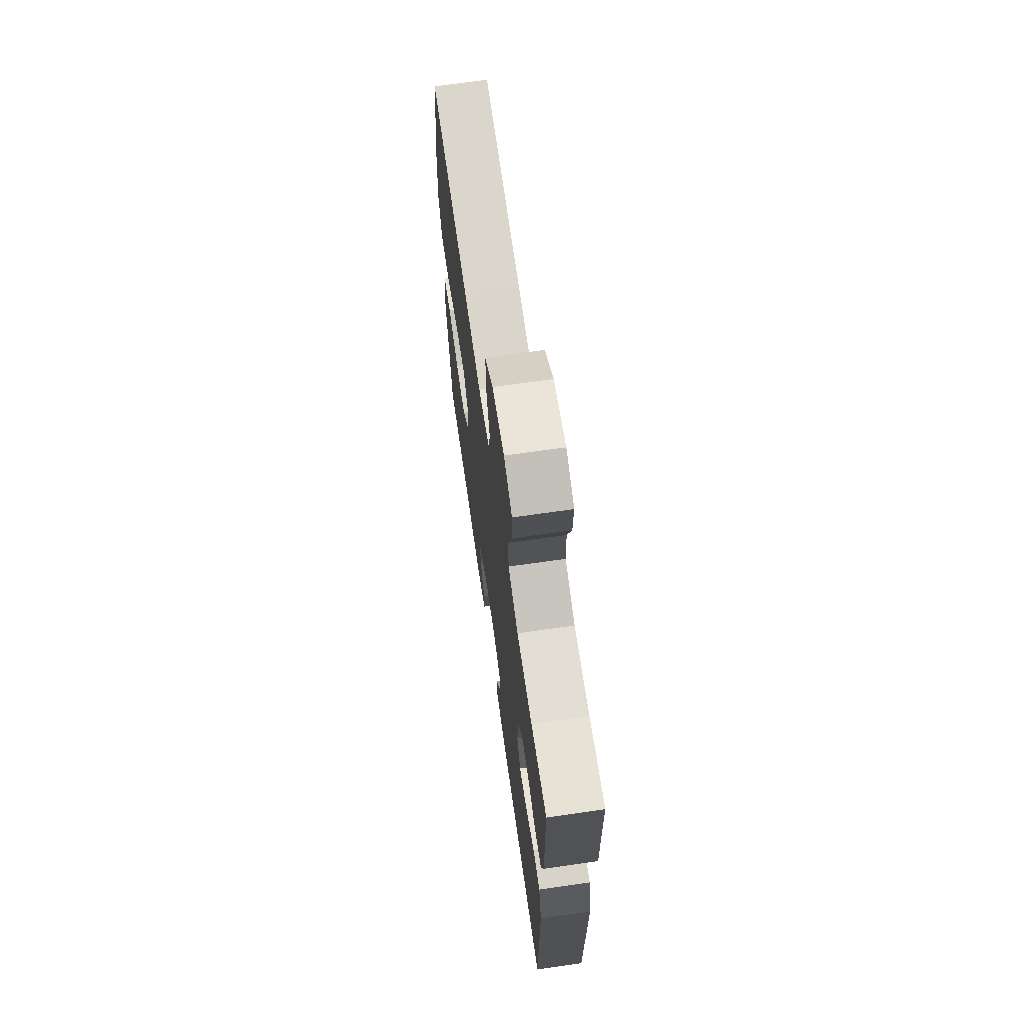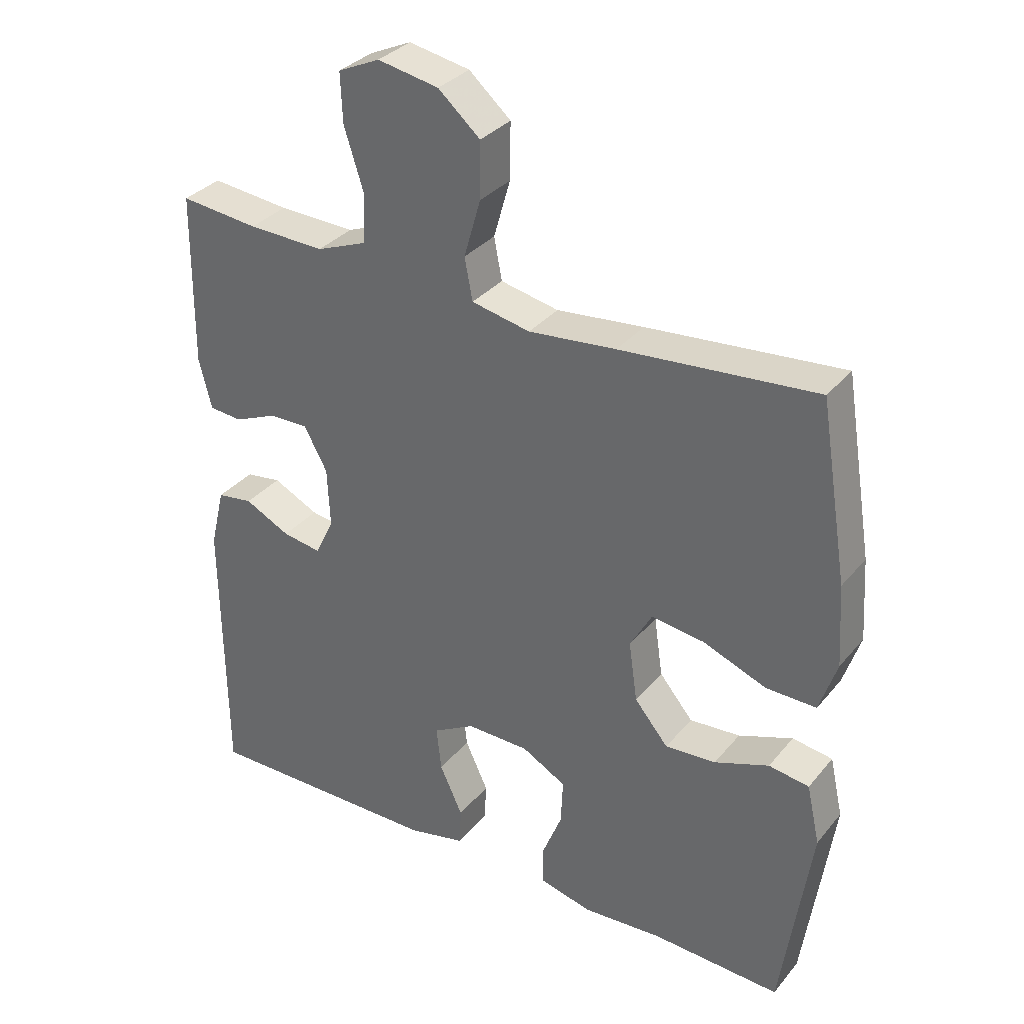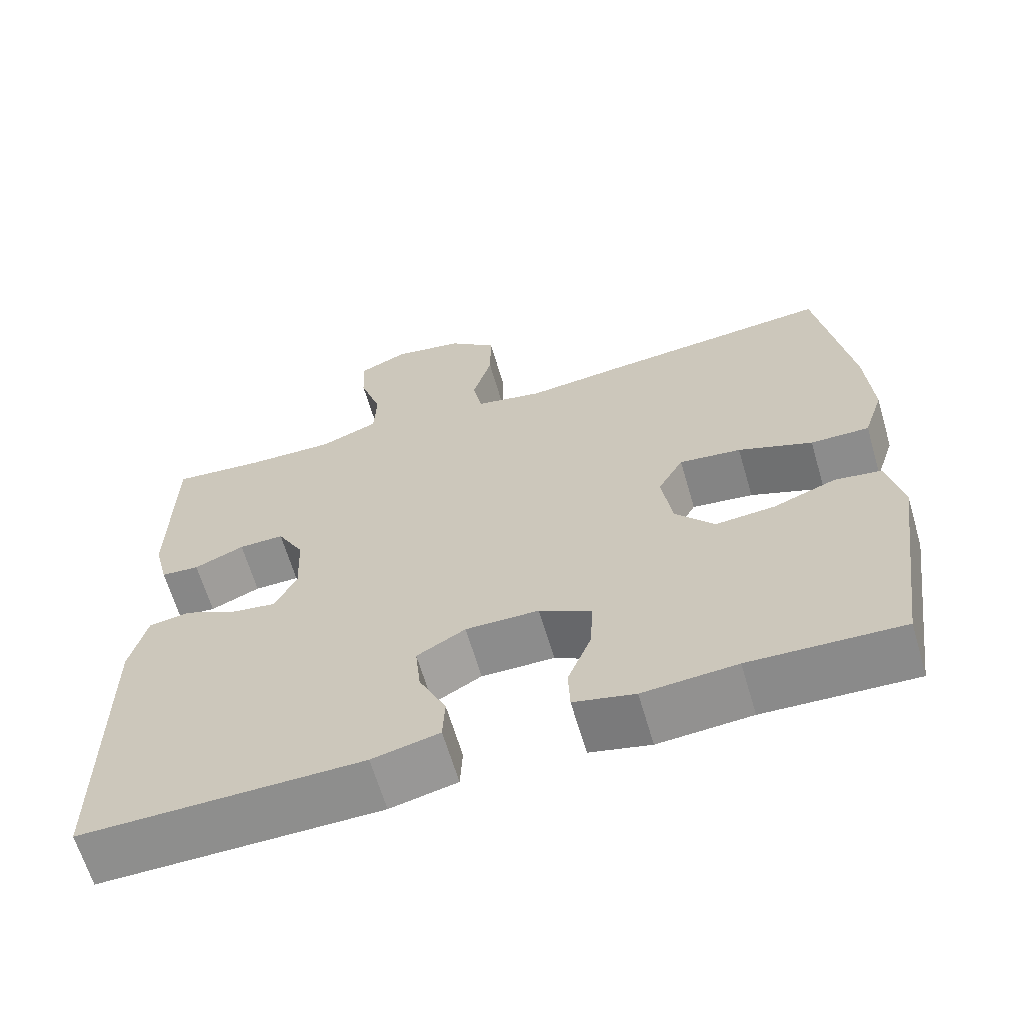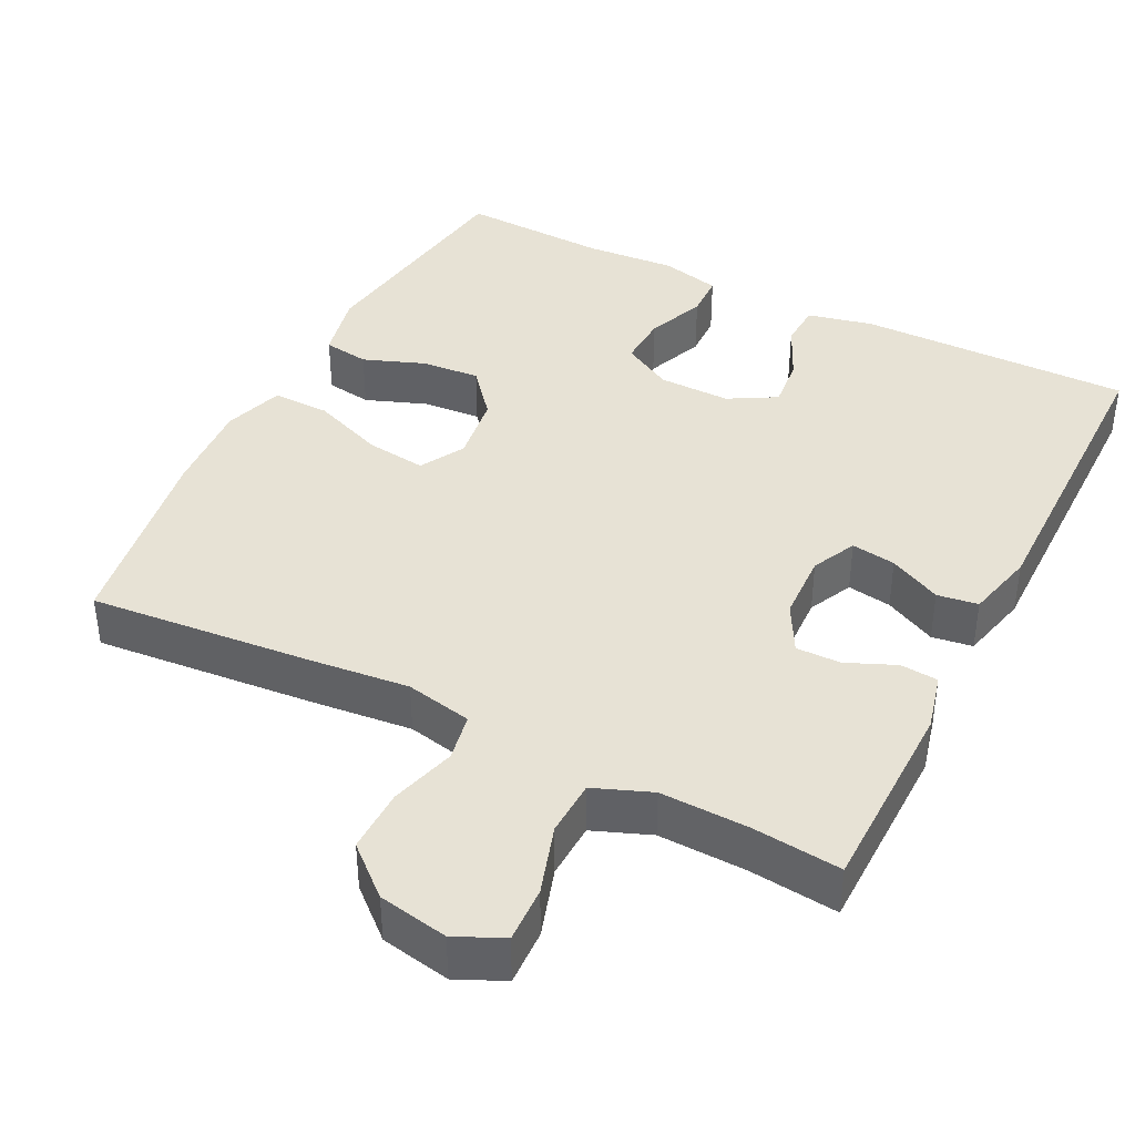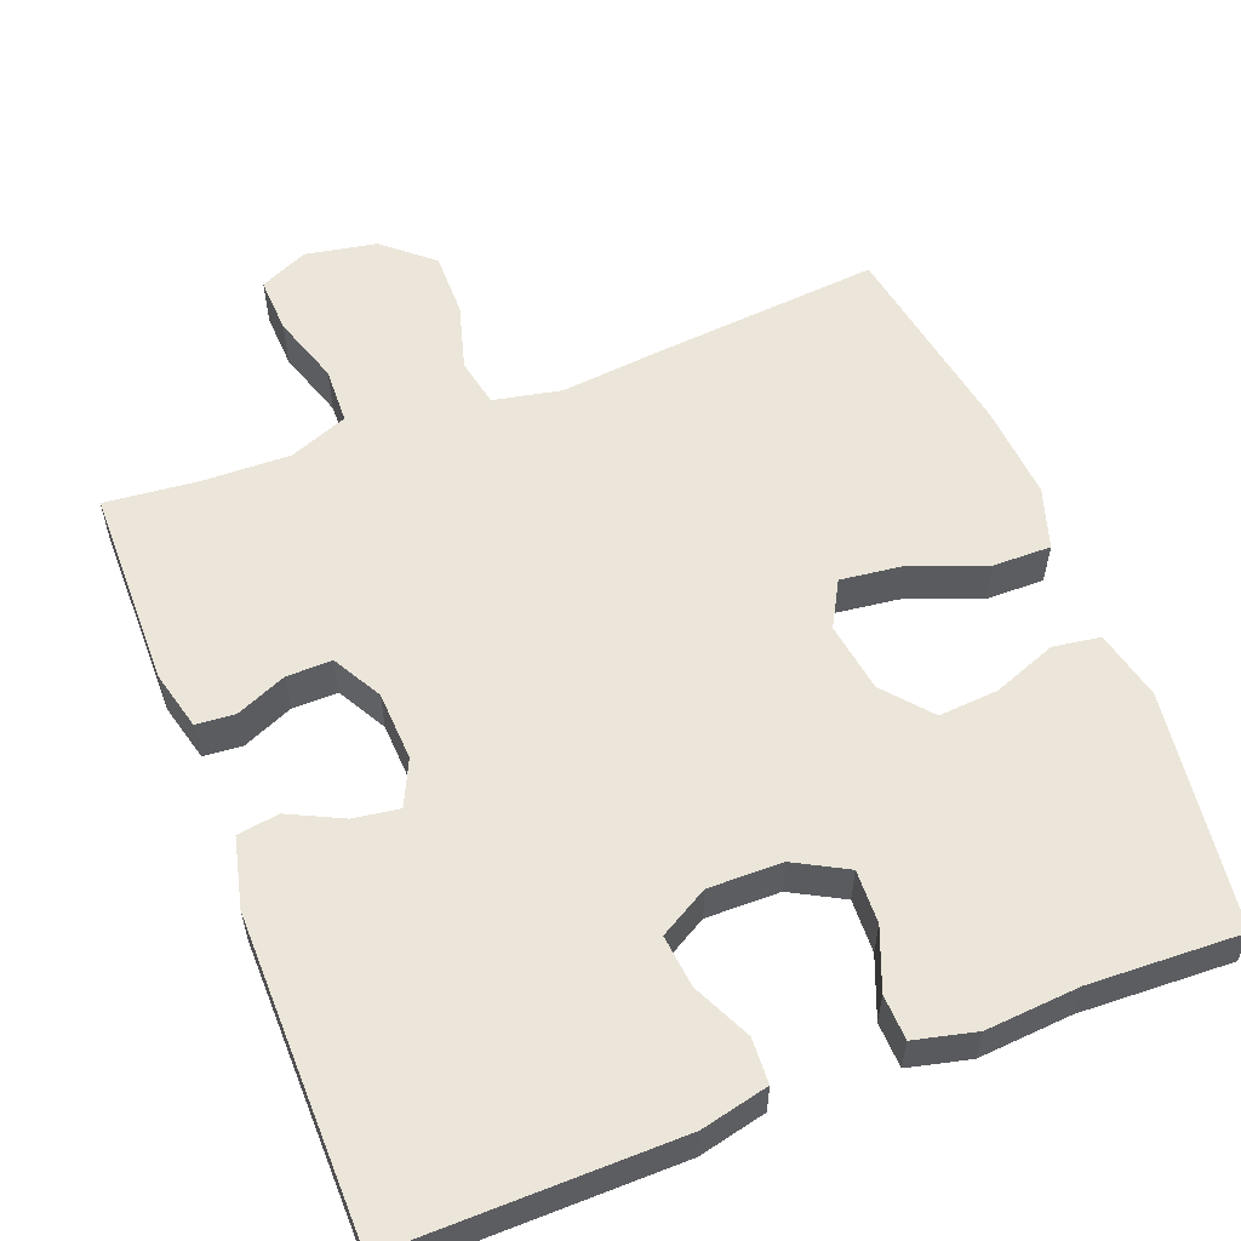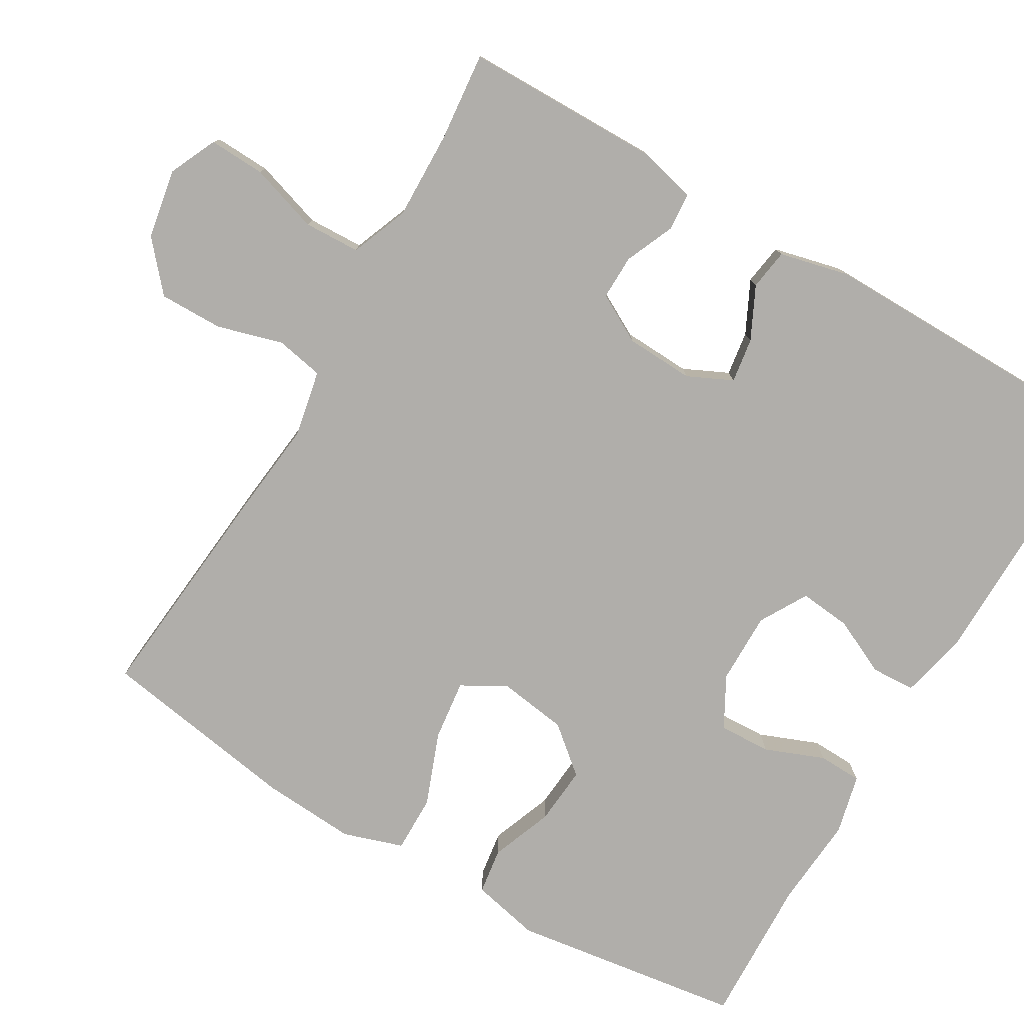
<metadata>
{"format":"obj","ext":"obj","renderer":"f3d","projection":"perspective","resolution":1024,"background":"white","views":[{"elev":68.7,"azim":81.8,"up":"+Z"},{"elev":33.3,"azim":-146.9,"up":"+Z"},{"elev":-64.5,"azim":-163.6,"up":"+Z"},{"elev":40.2,"azim":26.9,"up":"+Y"},{"elev":56.6,"azim":158.7,"up":"+Y"},{"elev":-77.9,"azim":59.5,"up":"+Y"}]}
</metadata>
<code>
v -0.5 0.07 0.5
v -0.205 0.07 0.473
v -0.073 0.07 0.459
v 0.015 0.07 0.477
v 0.027 0.07 0.54
v 0.002 0.07 0.627
v 0.001 0.07 0.711
v 0.064 0.07 0.766
v 0.156 0.07 0.783
v 0.219 0.07 0.754
v 0.216 0.07 0.68
v 0.187 0.07 0.589
v 0.19 0.07 0.515
v 0.266 0.07 0.485
v 0.382 0.07 0.488
v 0.5 0.07 0.5
v 0.503 0.07 0.239
v 0.484 0.07 0.163
v 0.434 0.07 0.159
v 0.369 0.07 0.187
v 0.31 0.07 0.188
v 0.275 0.07 0.124
v 0.271 0.07 0.034
v 0.299 0.07 -0.025
v 0.358 0.07 -0.016
v 0.427 0.07 0.018
v 0.481 0.07 0.01
v 0.503 0.07 -0.081
v 0.5 0.07 -0.5
v 0.137 0.07 -0.496
v 0.05 0.07 -0.476
v 0.047 0.07 -0.418
v 0.082 0.07 -0.343
v 0.089 0.07 -0.275
v 0.026 0.07 -0.239
v -0.069 0.07 -0.24
v -0.136 0.07 -0.277
v -0.133 0.07 -0.346
v -0.102 0.07 -0.424
v -0.104 0.07 -0.482
v -0.183 0.07 -0.501
v -0.304 0.07 -0.492
v -0.5 0.07 -0.5
v -0.544 0.07 -0.193
v -0.524 0.07 -0.103
v -0.463 0.07 -0.094
v -0.381 0.07 -0.125
v -0.304 0.07 -0.131
v -0.253 0.07 -0.07
v -0.24 0.07 0.021
v -0.273 0.07 0.08
v -0.353 0.07 0.07
v -0.449 0.07 0.033
v -0.525 0.07 0.032
v -0.551 0.07 0.111
v -0.543 0.07 0.235
v -0.5 0 0.5
v -0.205 0 0.473
v -0.073 0 0.459
v 0.015 0 0.477
v 0.027 0 0.54
v 0.002 0 0.627
v 0.001 0 0.711
v 0.064 0 0.766
v 0.156 0 0.783
v 0.219 0 0.754
v 0.216 0 0.68
v 0.187 0 0.589
v 0.19 0 0.515
v 0.266 0 0.485
v 0.382 0 0.488
v 0.5 0 0.5
v 0.503 0 0.239
v 0.484 0 0.163
v 0.434 0 0.159
v 0.369 0 0.187
v 0.31 0 0.188
v 0.275 0 0.124
v 0.271 0 0.034
v 0.299 0 -0.025
v 0.358 0 -0.016
v 0.427 0 0.018
v 0.481 0 0.01
v 0.503 0 -0.081
v 0.5 0 -0.5
v 0.137 0 -0.496
v 0.05 0 -0.476
v 0.047 0 -0.418
v 0.082 0 -0.343
v 0.089 0 -0.275
v 0.026 0 -0.239
v -0.069 0 -0.24
v -0.136 0 -0.277
v -0.133 0 -0.346
v -0.102 0 -0.424
v -0.104 0 -0.482
v -0.183 0 -0.501
v -0.304 0 -0.492
v -0.5 0 -0.5
v -0.544 0 -0.193
v -0.524 0 -0.103
v -0.463 0 -0.094
v -0.381 0 -0.125
v -0.304 0 -0.131
v -0.253 0 -0.07
v -0.24 0 0.021
v -0.273 0 0.08
v -0.353 0 0.07
v -0.449 0 0.033
v -0.525 0 0.032
v -0.551 0 0.111
v -0.543 0 0.235
f 52 53 54 55
f 51 52 55 56
f 44 45 46 47
f 42 43 44 47
f 42 47 48
f 41 42 48 49
f 38 39 40 41
f 37 38 41 49
f 30 31 32 33
f 30 33 34
f 29 30 34
f 28 29 34 35
f 25 26 27 28
f 24 25 28 35
f 17 18 19 20
f 15 16 17 20
f 14 15 20 21
f 13 14 21 22
f 9 10 11 12
f 9 12 13
f 8 9 13
f 5 6 7 8
f 5 8 13 22
f 56 1 2 3
f 51 56 3 4
f 36 37 49 50
f 36 50 51 4
f 23 24 35 36
f 22 23 36
f 4 5 22 36
f 111 110 109 108
f 112 111 108 107
f 103 102 101 100
f 103 100 99 98
f 104 103 98
f 105 104 98 97
f 97 96 95 94
f 105 97 94 93
f 89 88 87 86
f 90 89 86
f 90 86 85
f 91 90 85 84
f 84 83 82 81
f 91 84 81 80
f 76 75 74 73
f 76 73 72 71
f 77 76 71 70
f 78 77 70 69
f 68 67 66 65
f 69 68 65
f 69 65 64
f 64 63 62 61
f 78 69 64 61
f 59 58 57 112
f 60 59 112 107
f 106 105 93 92
f 60 107 106 92
f 92 91 80 79
f 92 79 78
f 92 78 61 60
f 1 57 58 2
f 2 58 59 3
f 3 59 60 4
f 4 60 61 5
f 5 61 62 6
f 6 62 63 7
f 7 63 64 8
f 8 64 65 9
f 9 65 66 10
f 10 66 67 11
f 11 67 68 12
f 12 68 69 13
f 13 69 70 14
f 14 70 71 15
f 15 71 72 16
f 16 72 73 17
f 17 73 74 18
f 18 74 75 19
f 19 75 76 20
f 20 76 77 21
f 21 77 78 22
f 22 78 79 23
f 23 79 80 24
f 24 80 81 25
f 25 81 82 26
f 26 82 83 27
f 27 83 84 28
f 28 84 85 29
f 29 85 86 30
f 30 86 87 31
f 31 87 88 32
f 32 88 89 33
f 33 89 90 34
f 34 90 91 35
f 35 91 92 36
f 36 92 93 37
f 37 93 94 38
f 38 94 95 39
f 39 95 96 40
f 40 96 97 41
f 41 97 98 42
f 42 98 99 43
f 43 99 100 44
f 44 100 101 45
f 45 101 102 46
f 46 102 103 47
f 47 103 104 48
f 48 104 105 49
f 49 105 106 50
f 50 106 107 51
f 51 107 108 52
f 52 108 109 53
f 53 109 110 54
f 54 110 111 55
f 55 111 112 56
f 56 112 57 1

</code>
